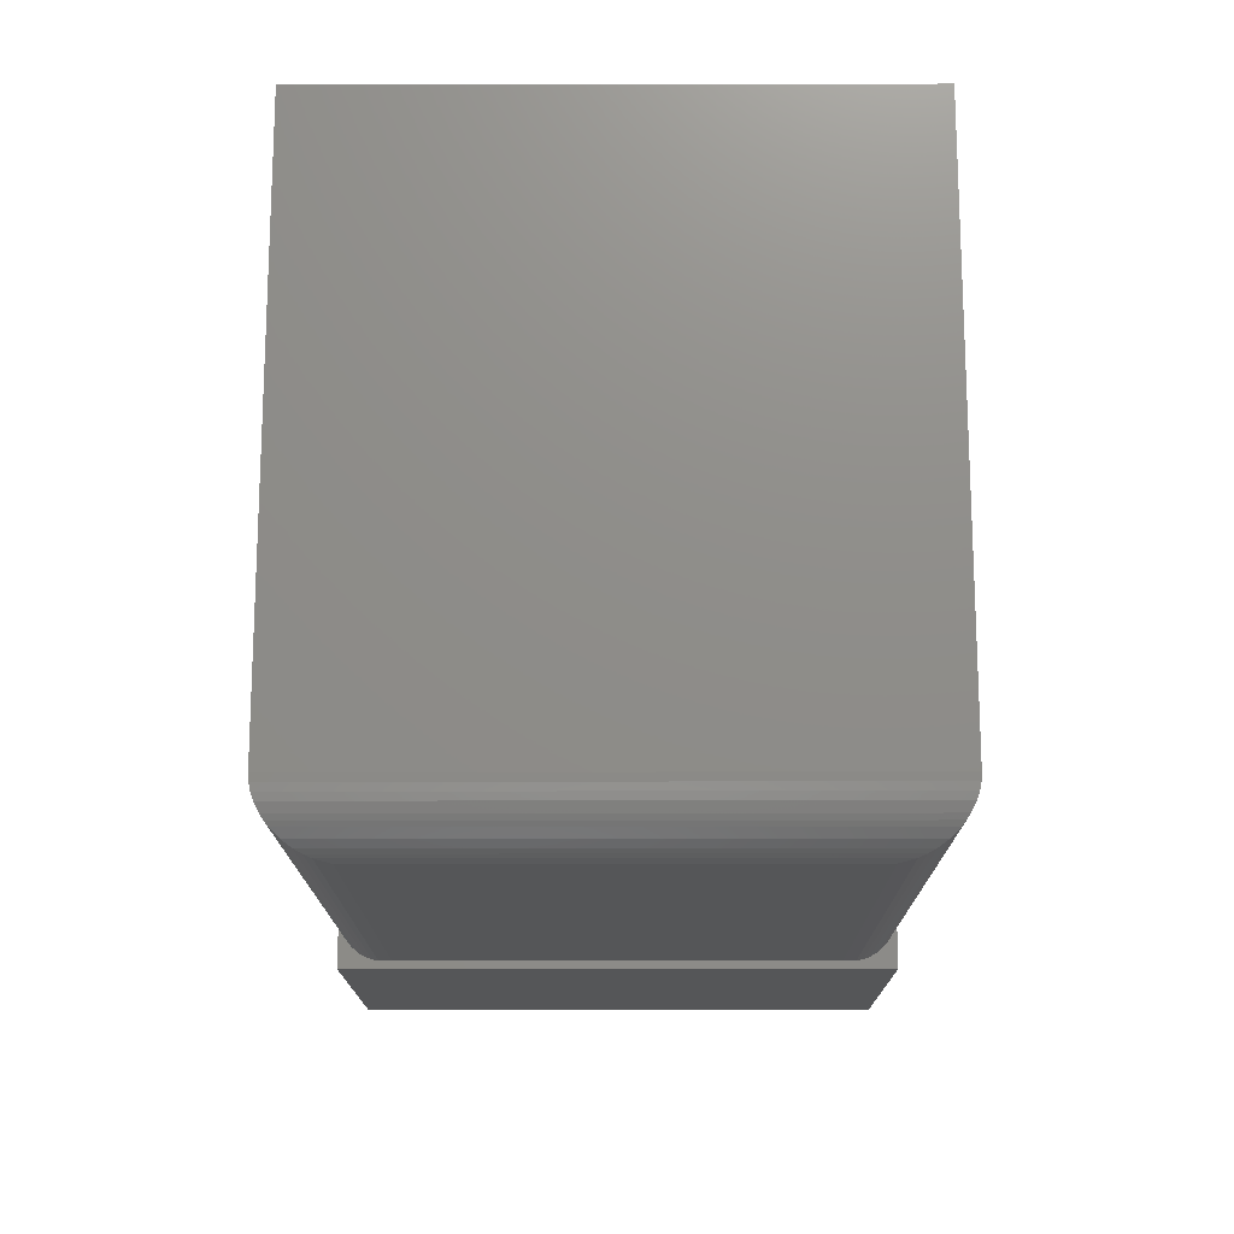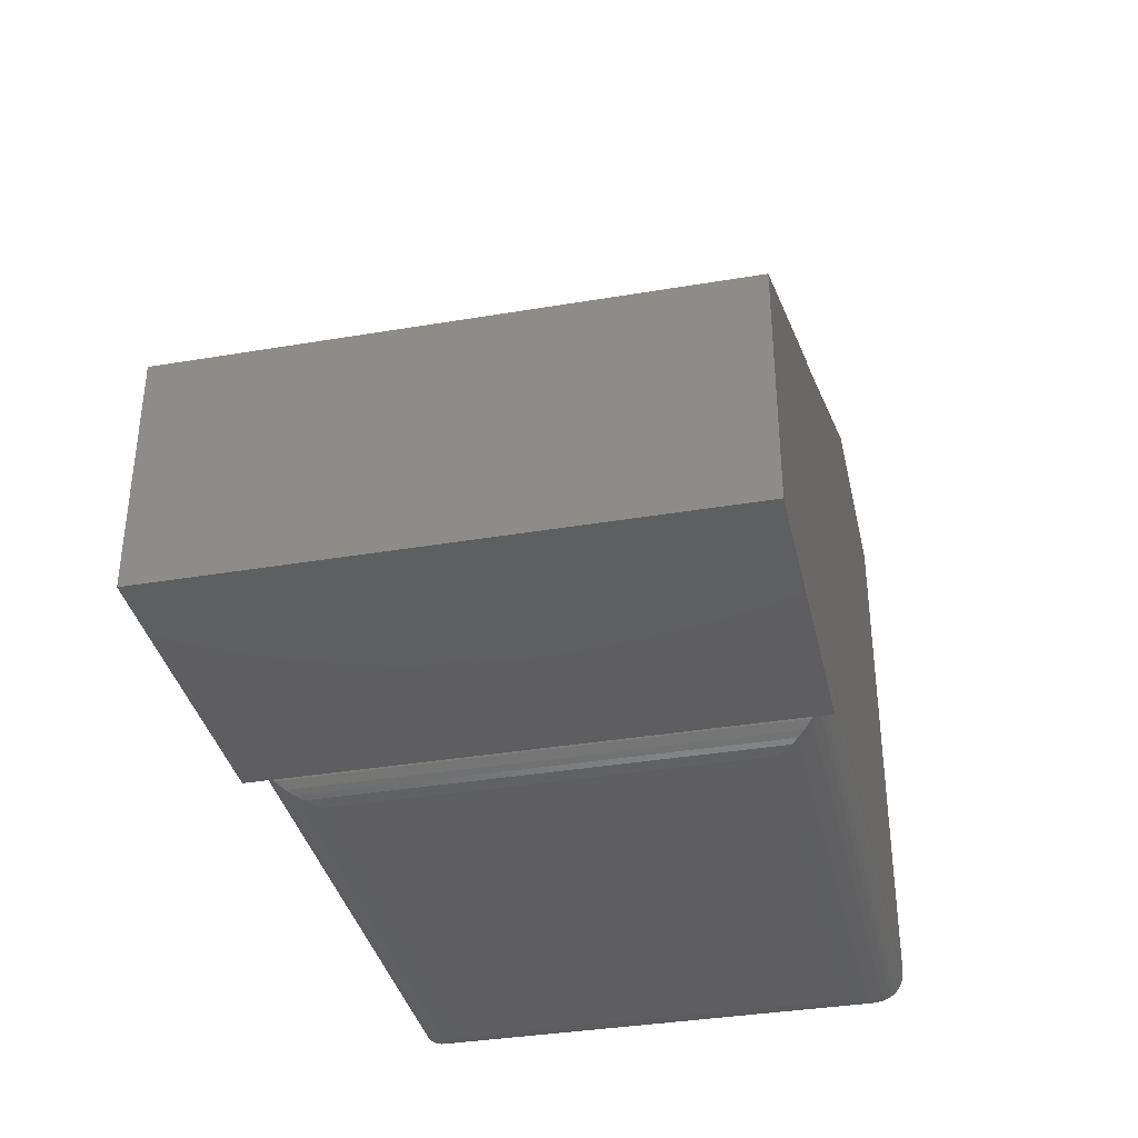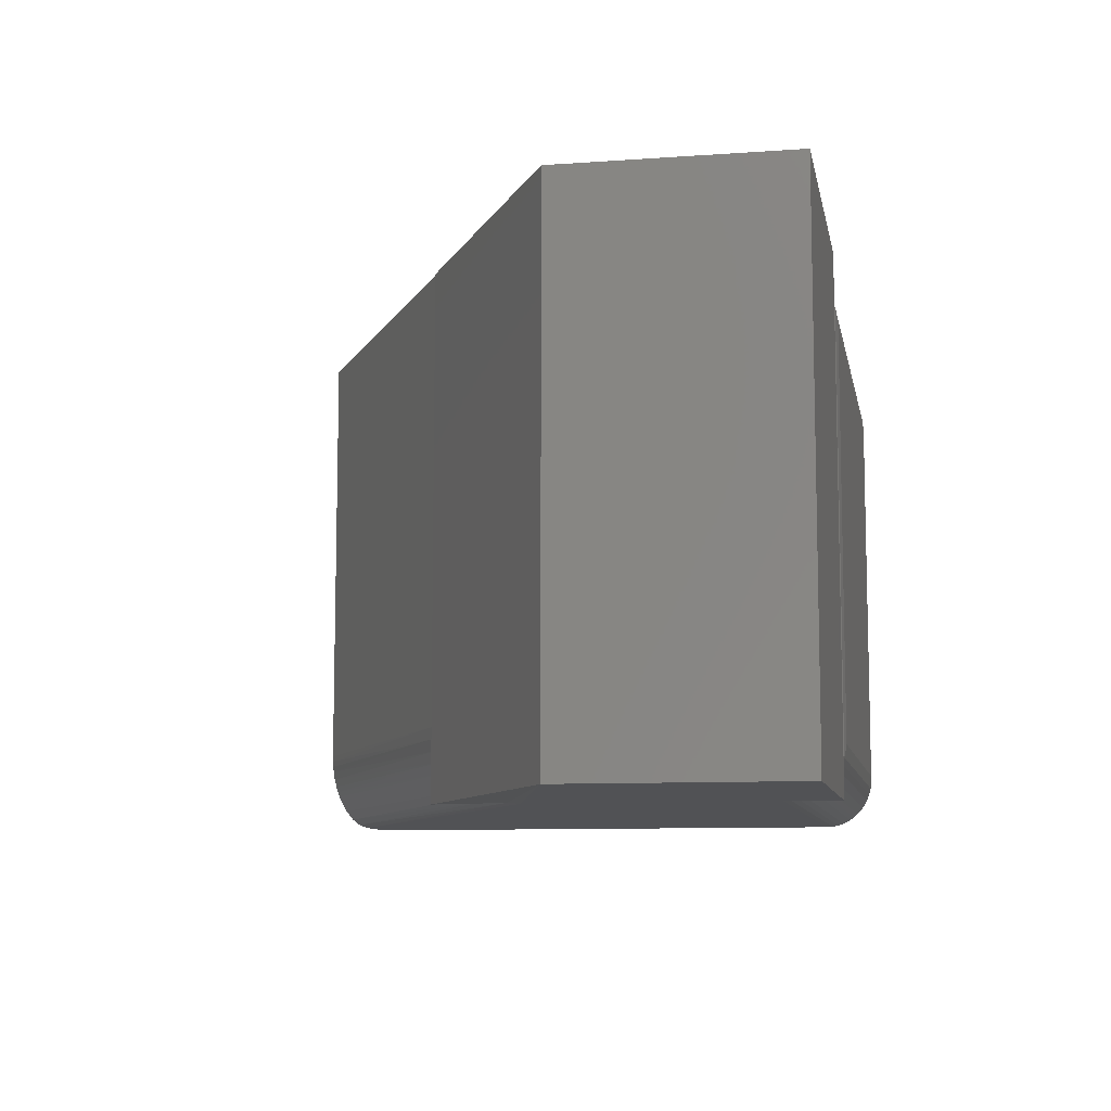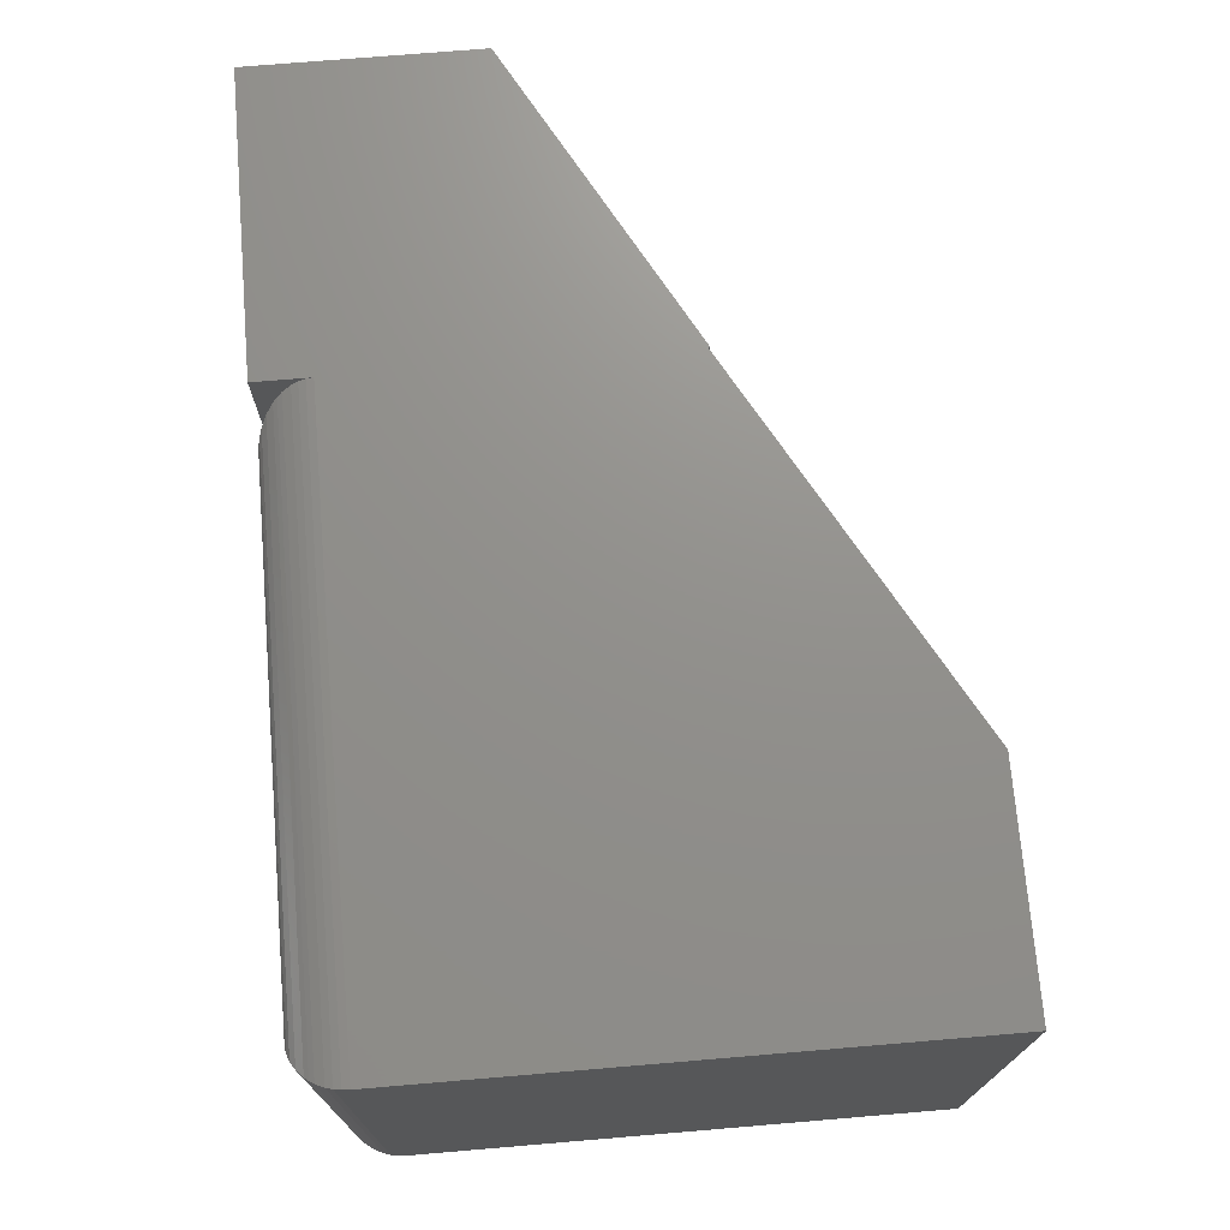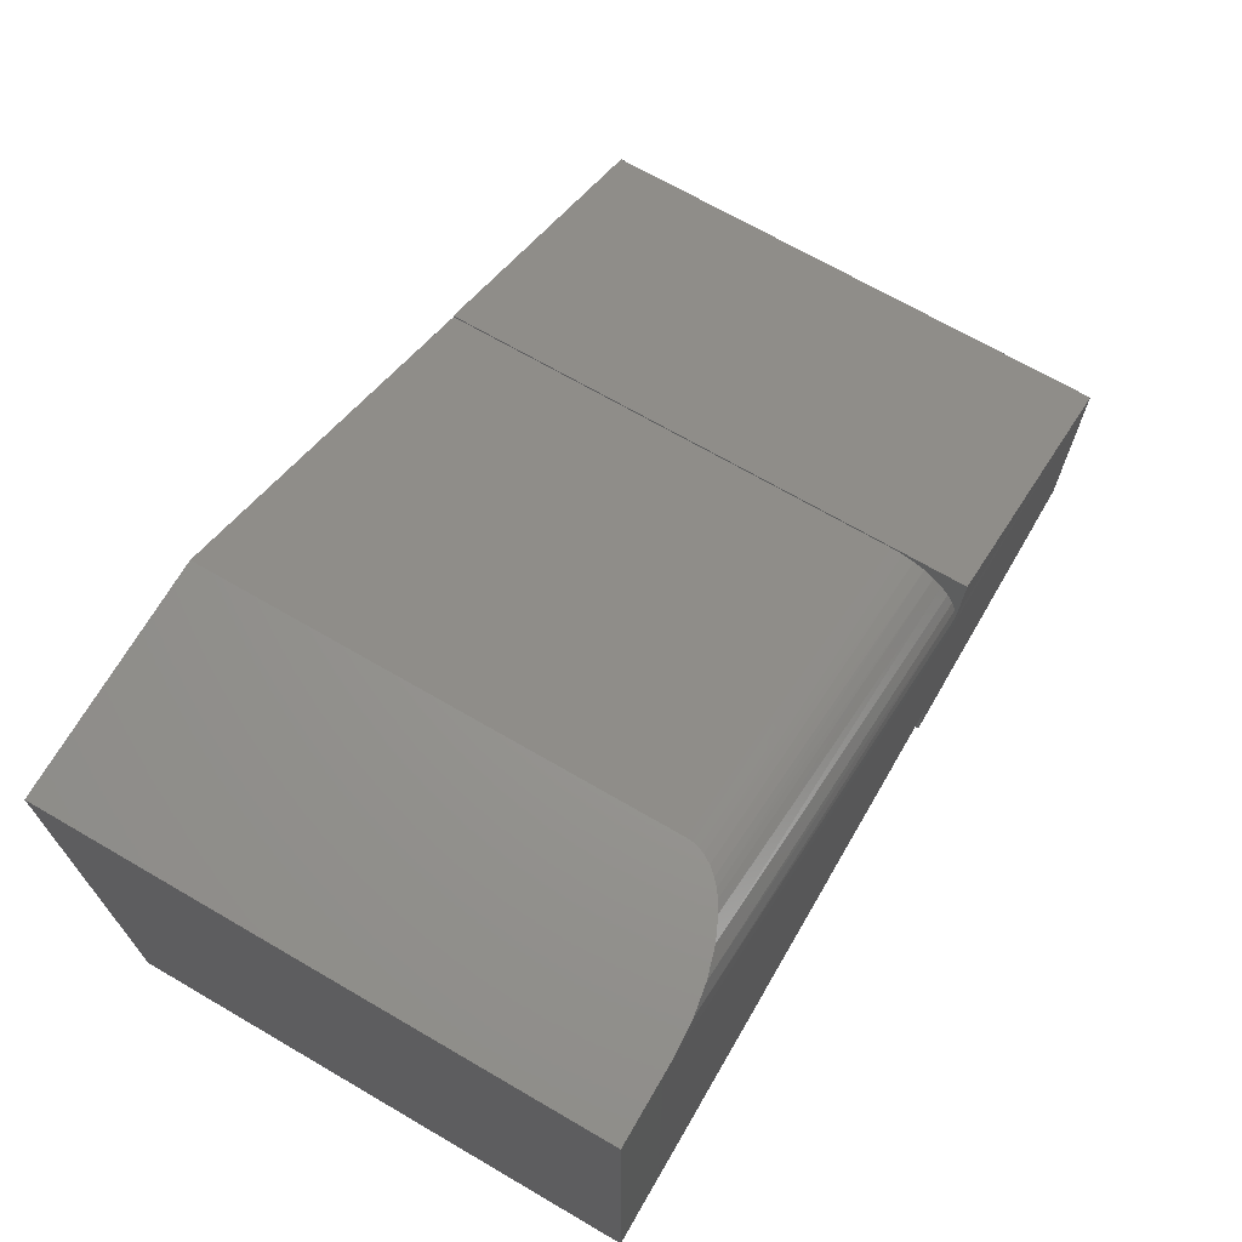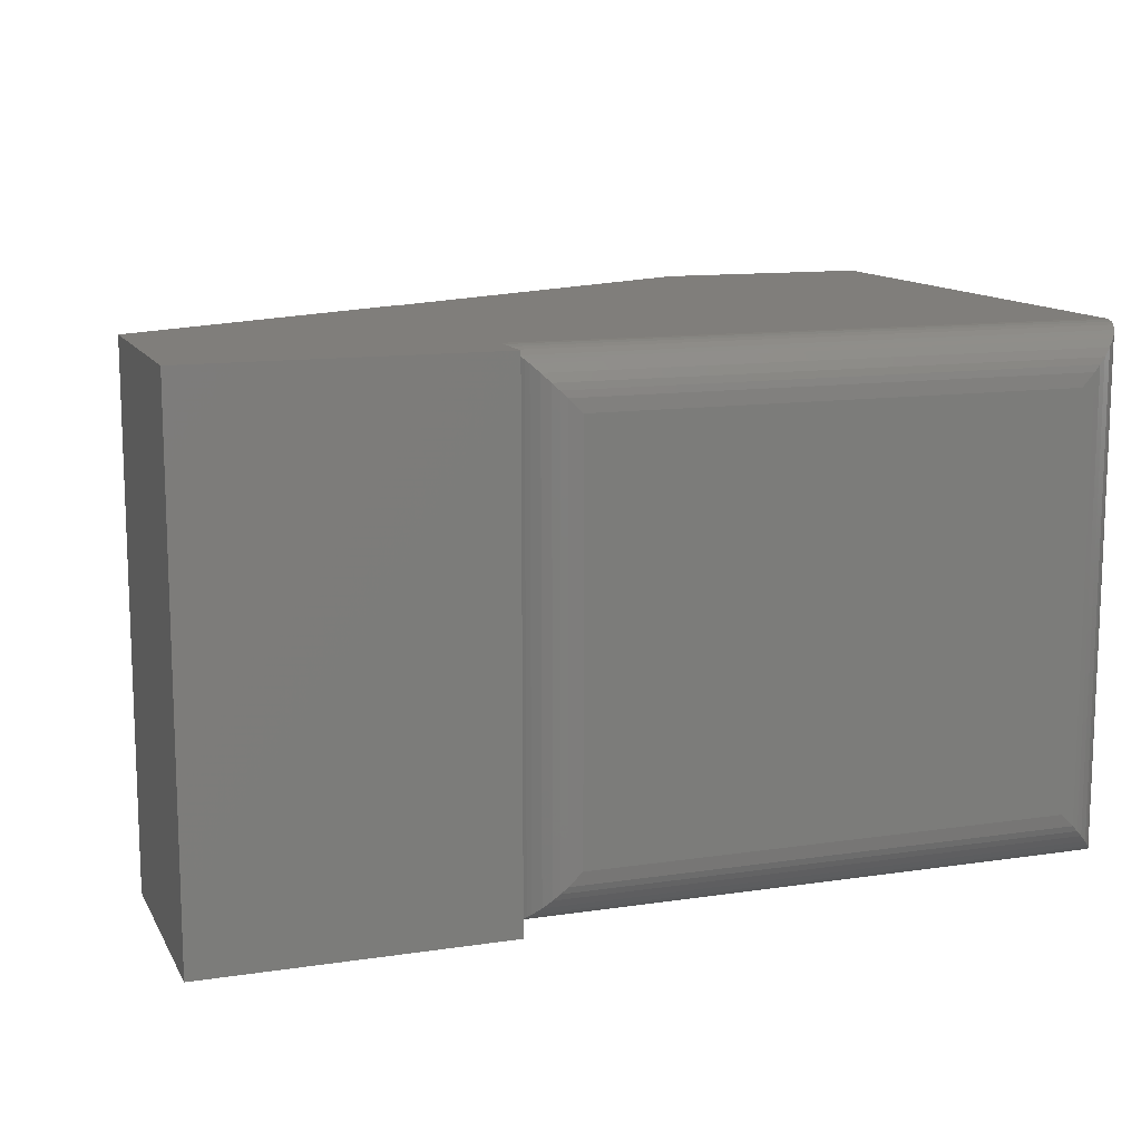
<metadata>
{"format":"stl","ext":"stl","renderer":"f3d","projection":"perspective","resolution":1024,"background":"white","views":[{"elev":-15.9,"azim":-89.8,"up":"+Z"},{"elev":-36.3,"azim":102.4,"up":"+Z"},{"elev":-9.2,"azim":100.6,"up":"+Y"},{"elev":72.3,"azim":-94.8,"up":"+Y"},{"elev":69.4,"azim":-59.8,"up":"+Z"},{"elev":12.4,"azim":160.8,"up":"+Y"}]}
</metadata>
<code>
# stl→obj: 84 verts, 164 faces
v 0.7521 0.1875 0.19
v 0.5 0.1883 0.2661
v 0.5 0.1875 0.2547
v 0.5 0.1875 0.3281
v 2.87e-18 0.1875 0.04688
v 0.5 0.1875 0.04688
v 0.06144 0.1875 0.5
v 3.062e-17 0.1875 0.5
v 0.5 0.1875 0
v 0.7521 0.1875 -1.544e-17
v 0.5 0.625 0.3281
v 0.7521 0.625 0.19
v 0.5 0.625 0.3263
v 3.062e-17 0.625 0.5
v 0.1895 0.625 0.5
v 1.675e-17 0.625 0.04688
v 0.5 0.625 0.04688
v 0.7521 0.625 -1.544e-17
v 0.5 0.625 0
v 0.5 0.25 0.3263
v 0.5 0.2402 0.3254
v 0.5 0.2306 0.3228
v 0.5 0.2214 0.3184
v 0.5 0.2131 0.3125
v 0.5 0.2058 0.3054
v 0.5 0.1994 0.2967
v 0.5 0.1943 0.2871
v 0.5 0.1906 0.277
v 0.09174 0.1893 0.5
v 0.1891 0.245 0.5
v 0.1895 0.25 0.5
v 0.1879 0.2402 0.5
v 0.1859 0.2353 0.5
v 0.1816 0.2284 0.5
v 0.1759 0.222 0.5
v 0.1706 0.2173 0.5
v 0.1649 0.2132 0.5
v 0.1567 0.2082 0.5
v 0.1395 0.2004 0.5
v 0.116 0.1935 0.5
v 0.4531 0.5781 -2.775e-17
v 0.03561 0.5894 0.001375
v 0.4644 0.5894 0.001375
v 0.04688 0.5781 -2.87e-18
v 0.0003595 0.6246 0.04108
v 0.4986 0.6236 0.03549
v 0.001402 0.6236 0.03549
v 0.4969 0.6219 0.03006
v 0.003121 0.6219 0.03006
v 0.4936 0.6186 0.02321
v 0.006413 0.6186 0.02321
v 0.4911 0.6161 0.01934
v 0.00894 0.6161 0.01934
v 0.4883 0.6133 0.01585
v 0.01174 0.6133 0.01585
v 0.482 0.607 0.009979
v 0.01796 0.607 0.009979
v 0.4752 0.6002 0.005538
v 0.02477 0.6002 0.005538
v 0.4699 0.5949 0.003095
v 0.03013 0.5949 0.003095
v 0.4996 0.6246 0.04108
v 0.04688 0.2344 -2.87e-18
v 0.4644 0.2231 0.001375
v 0.03561 0.2231 0.001375
v 0.4531 0.2344 -2.775e-17
v 0.4699 0.2176 0.003095
v 0.03013 0.2176 0.003095
v 0.4752 0.2123 0.005538
v 0.02477 0.2123 0.005538
v 0.482 0.2055 0.009979
v 0.01796 0.2055 0.009979
v 0.4883 0.1992 0.01585
v 0.01174 0.1992 0.01585
v 0.4911 0.1964 0.01934
v 0.00894 0.1964 0.01934
v 0.4936 0.1939 0.02321
v 0.006413 0.1939 0.02321
v 0.4969 0.1906 0.03006
v 0.003121 0.1906 0.03006
v 0.4986 0.1889 0.03549
v 0.001402 0.1889 0.03549
v 0.4996 0.1879 0.04108
v 0.0003595 0.1879 0.04108
f 1 2 3
f 2 1 4
f 5 6 1
f 5 1 3
f 5 3 7
f 5 7 8
f 6 9 1
f 1 9 10
f 11 12 13
f 13 14 15
f 14 13 16
f 16 13 12
f 16 12 17
f 17 12 18
f 17 18 19
f 12 11 1
f 1 11 4
f 18 12 10
f 10 12 1
f 19 18 9
f 9 18 10
f 20 11 13
f 4 11 20
f 4 20 21
f 4 21 22
f 4 22 23
f 4 23 24
f 4 24 25
f 4 25 26
f 4 26 27
f 4 27 28
f 4 28 2
f 17 19 6
f 6 19 9
f 7 2 29
f 7 3 2
f 20 30 21
f 20 31 30
f 32 21 30
f 21 32 33
f 21 33 22
f 33 34 22
f 23 22 34
f 23 34 35
f 23 35 36
f 23 36 24
f 24 36 37
f 24 37 38
f 24 38 25
f 25 38 39
f 25 39 26
f 26 39 40
f 40 27 26
f 28 27 40
f 40 29 28
f 2 28 29
f 13 15 20
f 20 15 31
f 41 42 43
f 41 44 42
f 45 46 47
f 47 46 48
f 47 48 49
f 49 48 50
f 49 50 51
f 51 50 52
f 51 52 53
f 53 52 54
f 53 54 55
f 55 54 56
f 55 56 57
f 57 56 58
f 57 58 59
f 59 58 60
f 59 60 61
f 61 60 43
f 61 43 42
f 16 17 45
f 45 17 62
f 45 62 46
f 63 64 65
f 63 66 64
f 65 64 67
f 65 67 68
f 68 67 69
f 68 69 70
f 70 69 71
f 70 71 72
f 72 71 73
f 72 73 74
f 74 73 75
f 74 75 76
f 76 75 77
f 76 77 78
f 78 77 79
f 78 79 80
f 80 79 81
f 80 81 82
f 82 81 83
f 6 5 83
f 83 5 84
f 83 84 82
f 66 43 64
f 66 41 43
f 62 81 46
f 46 81 79
f 46 79 48
f 48 79 77
f 48 77 50
f 50 77 75
f 50 75 52
f 52 75 73
f 52 73 54
f 54 73 71
f 54 71 56
f 56 71 69
f 56 69 58
f 58 69 67
f 58 67 60
f 60 67 64
f 60 64 43
f 17 6 62
f 62 6 83
f 62 83 81
f 8 7 29
f 8 29 40
f 8 40 39
f 8 39 38
f 8 38 37
f 8 37 36
f 8 36 35
f 8 35 34
f 8 34 33
f 8 33 32
f 8 32 30
f 8 30 31
f 8 31 15
f 8 15 14
f 8 14 5
f 5 14 16
f 63 44 66
f 66 44 41
f 44 65 42
f 44 63 65
f 42 65 68
f 42 68 61
f 61 68 70
f 61 70 59
f 59 70 72
f 59 72 57
f 57 72 74
f 57 74 55
f 55 74 76
f 55 76 53
f 53 76 78
f 53 78 51
f 51 78 80
f 51 80 49
f 49 80 82
f 49 82 47
f 47 82 84
f 5 16 84
f 84 16 45
f 84 45 47

</code>
